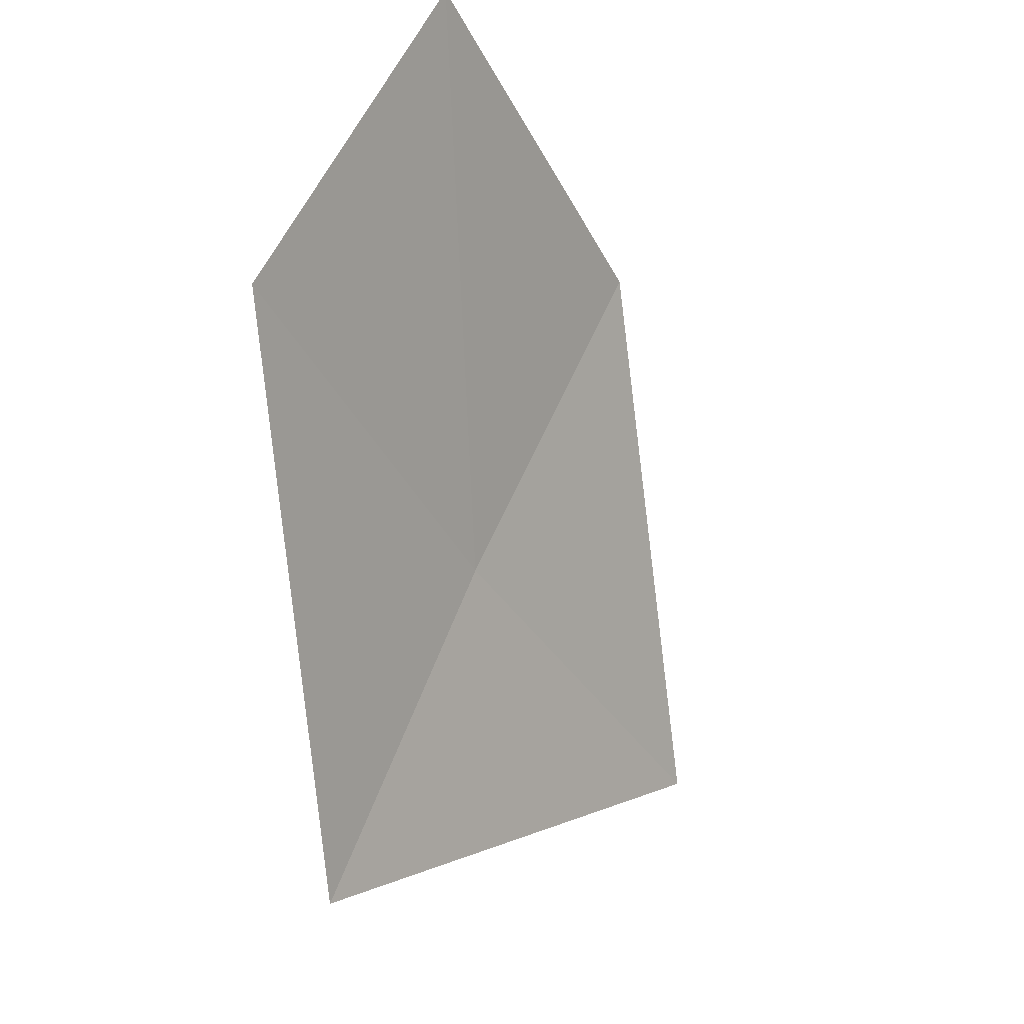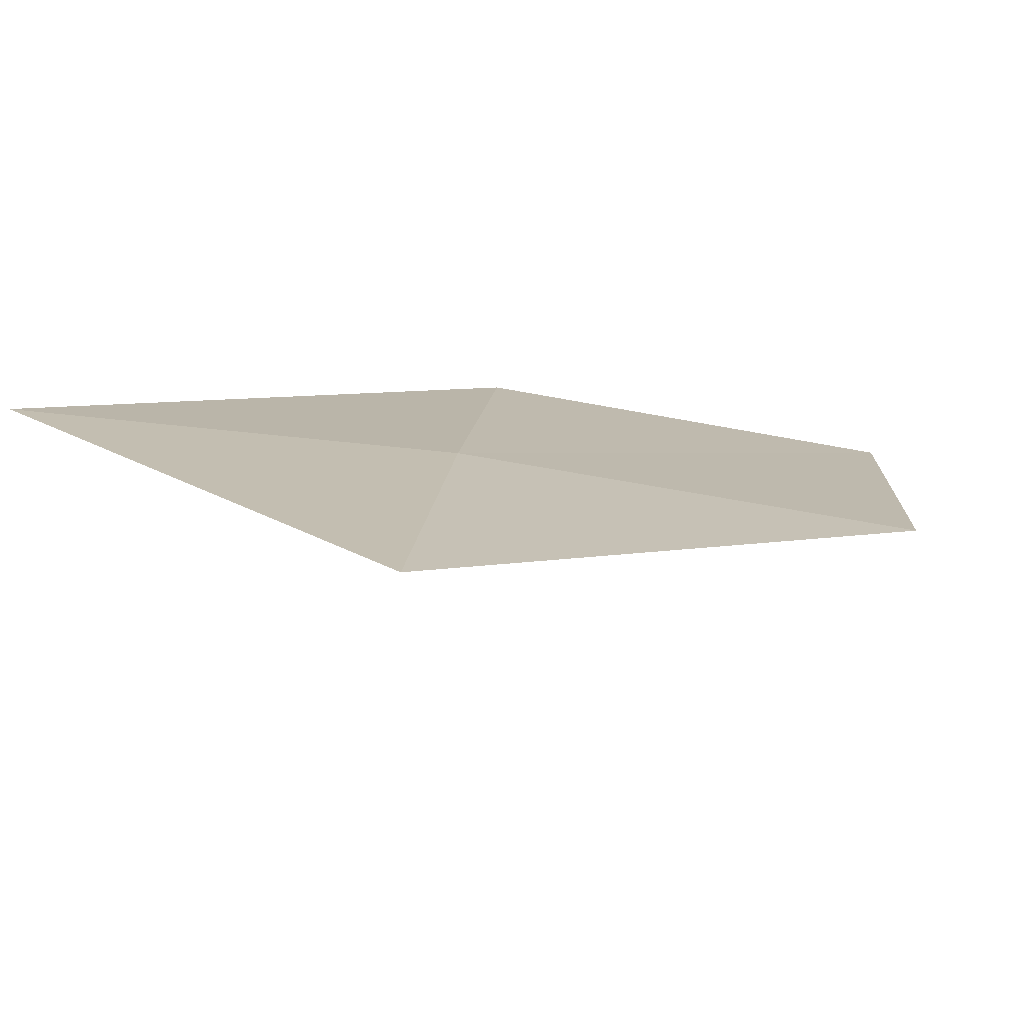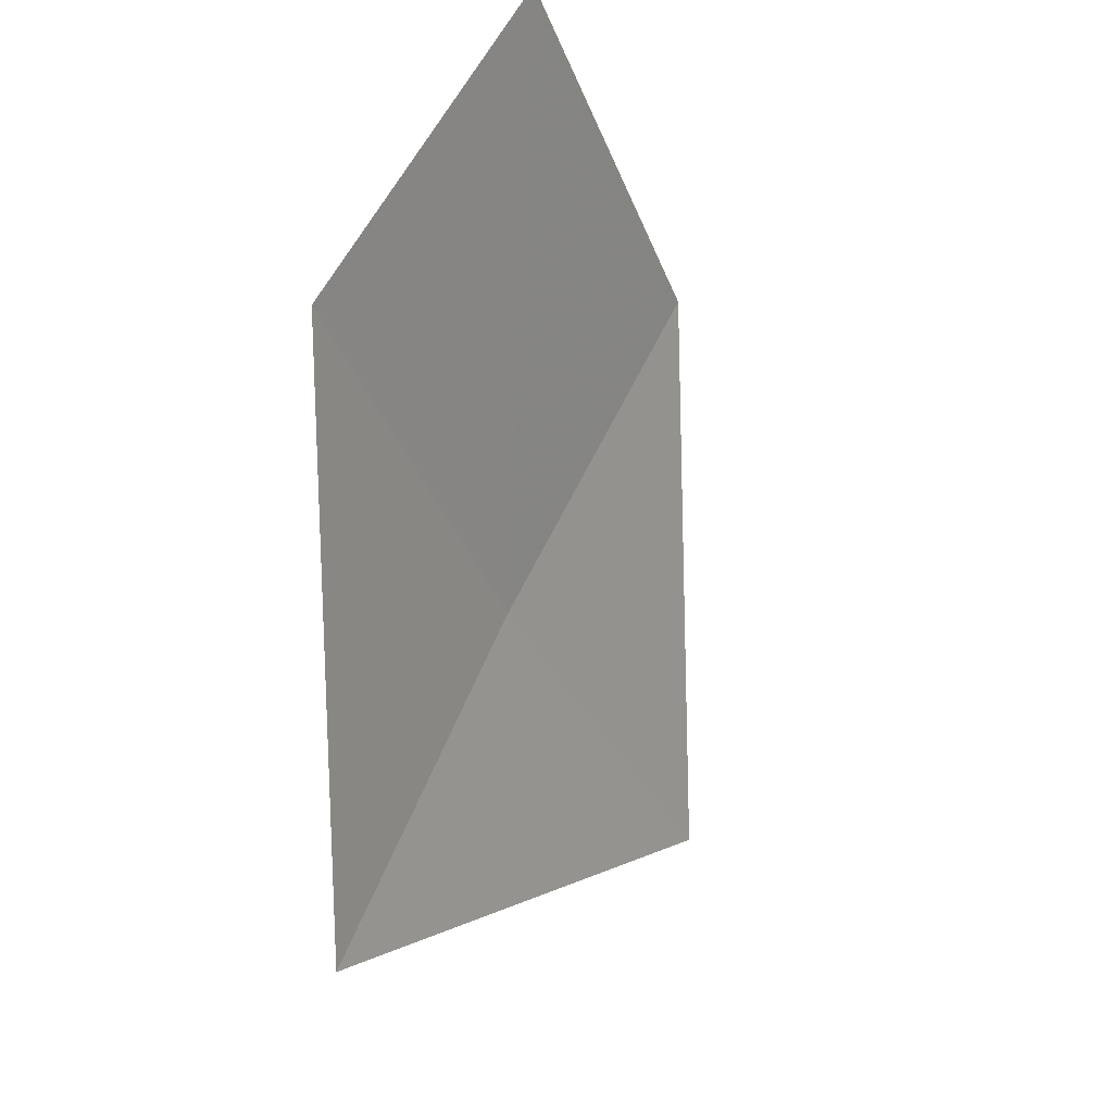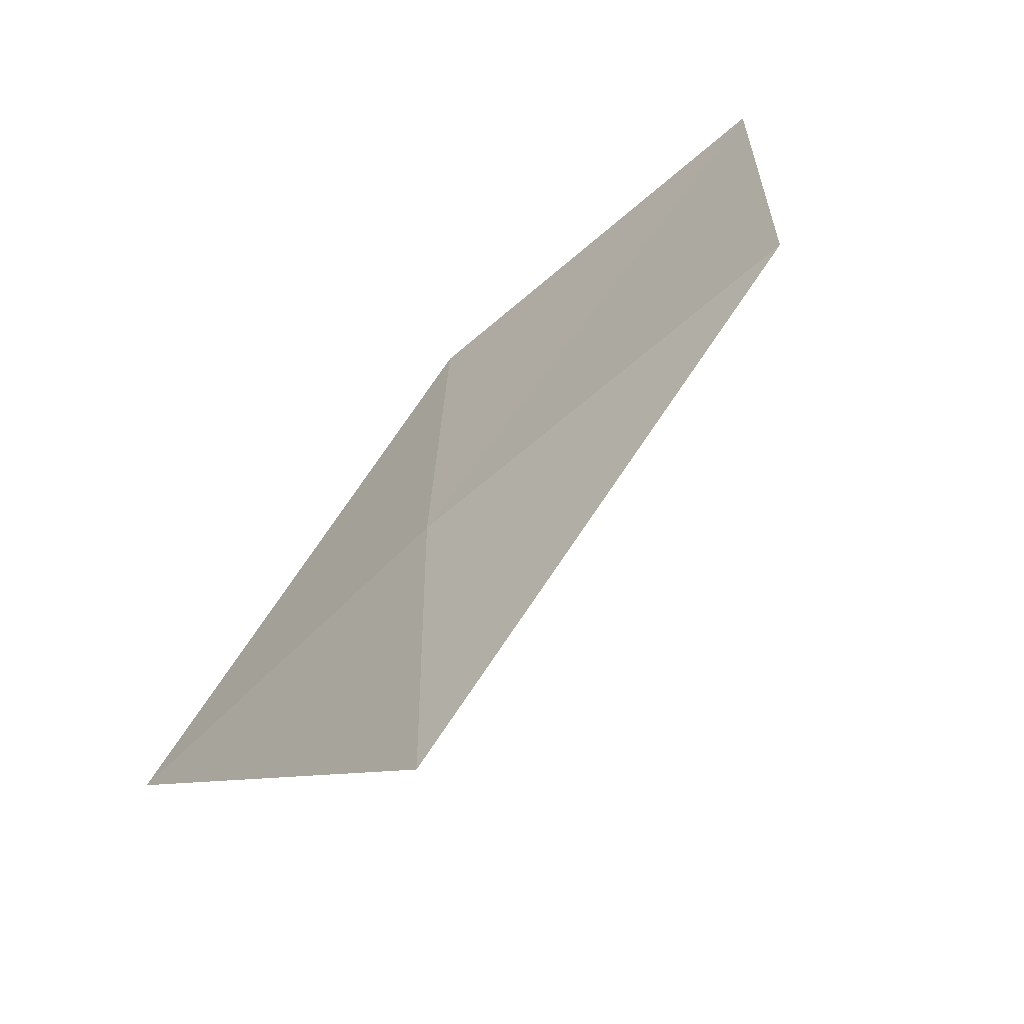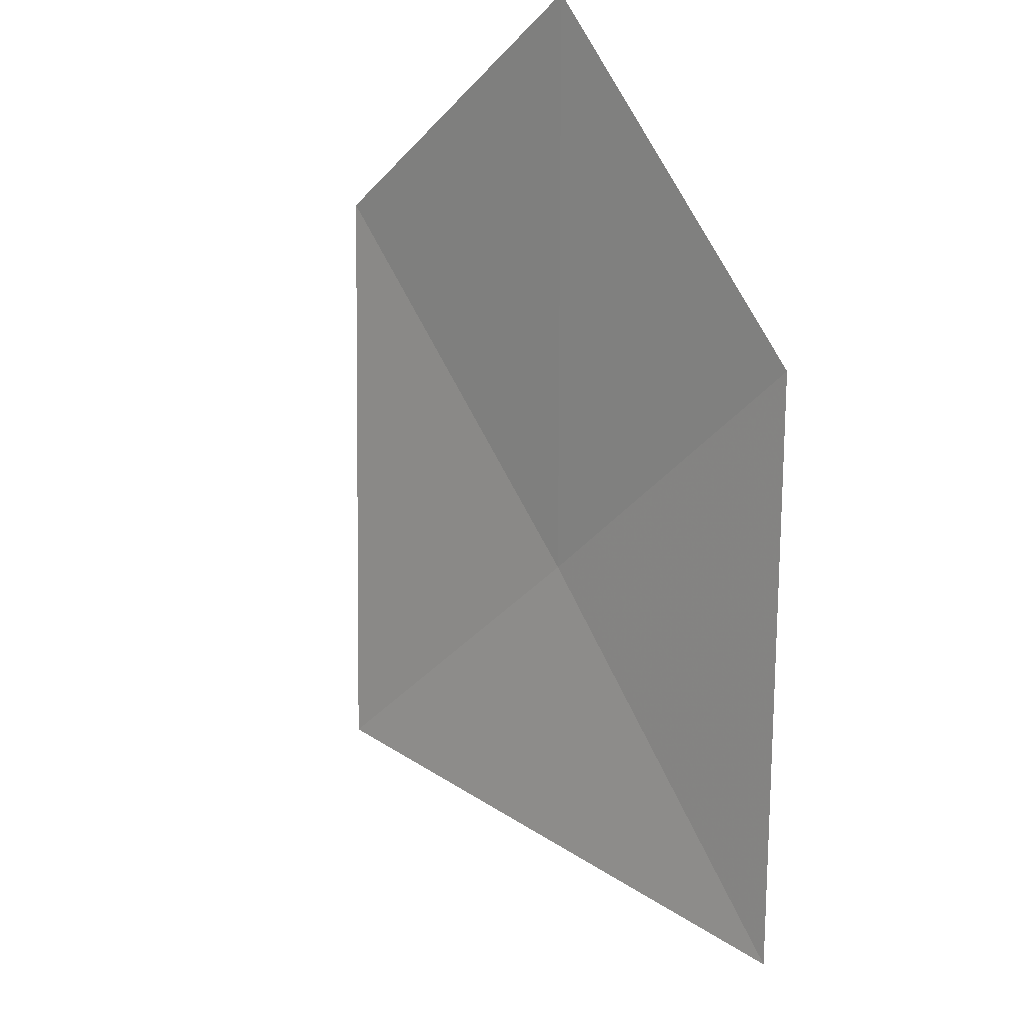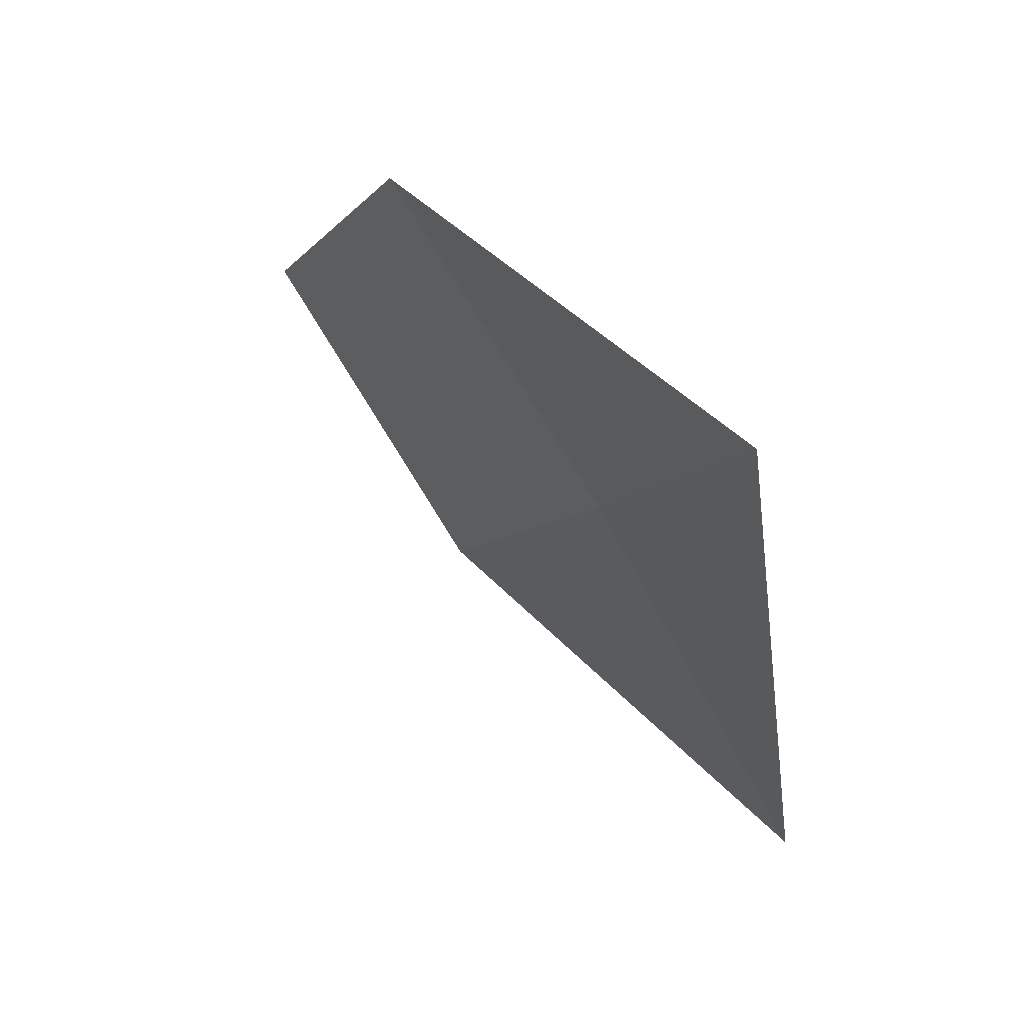
<metadata>
{"format":"obj","ext":"obj","renderer":"f3d","projection":"perspective","resolution":1024,"background":"white","views":[{"elev":-49.4,"azim":-105.2,"up":"+Z"},{"elev":-45.0,"azim":133.8,"up":"+Z"},{"elev":-46.0,"azim":-111.0,"up":"+Z"},{"elev":47.3,"azim":154.2,"up":"+Y"},{"elev":-56.3,"azim":-62.4,"up":"+Y"},{"elev":2.0,"azim":30.0,"up":"+Z"}]}
</metadata>
<code>
v -8.116 -1.205 45.06
v -8.741 -0.663 44.94
v -9.029 -0.9055 45.54
v -7.824 -1.024 44.45
v -8.432 -1.416 45.66
v -7.539 -1.798 45.18
f 1 3 2
f 1 5 3
f 1 2 4
f 1 6 5
f 1 4 6

</code>
